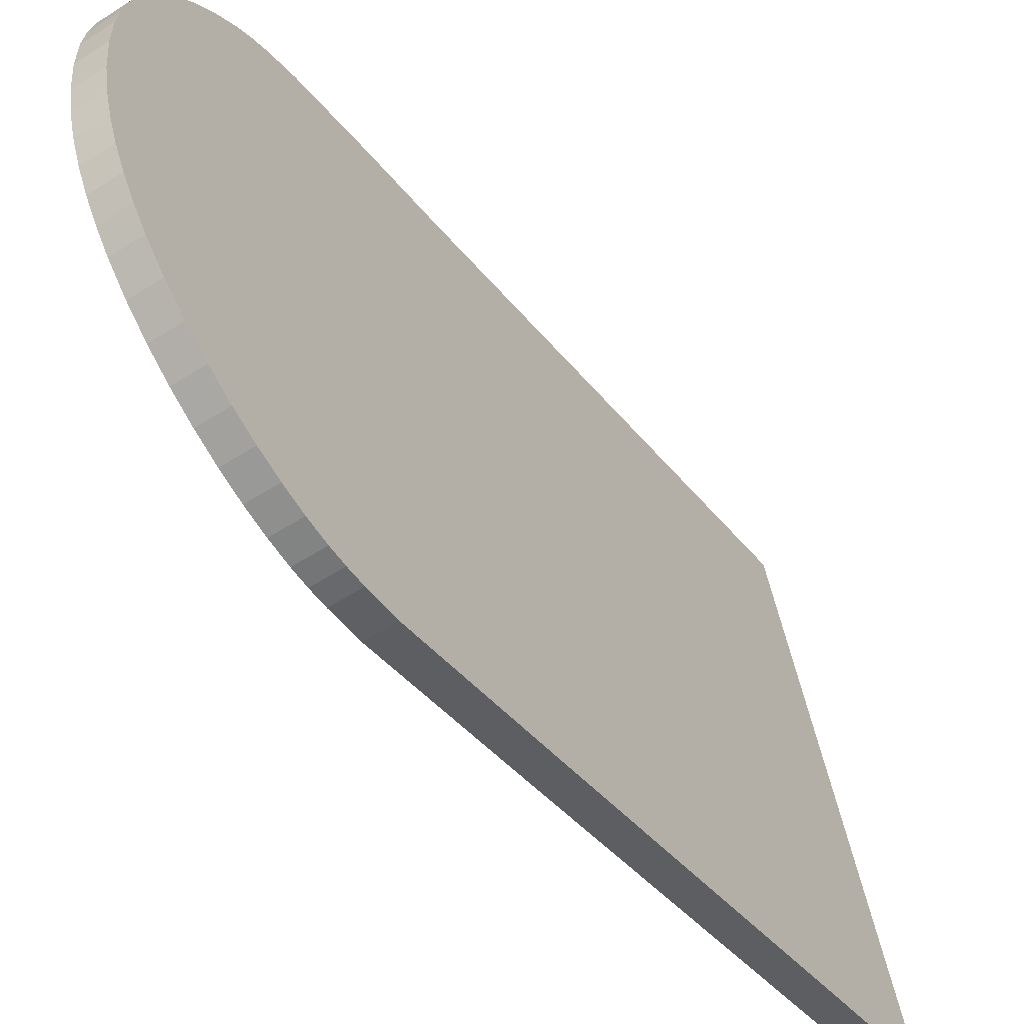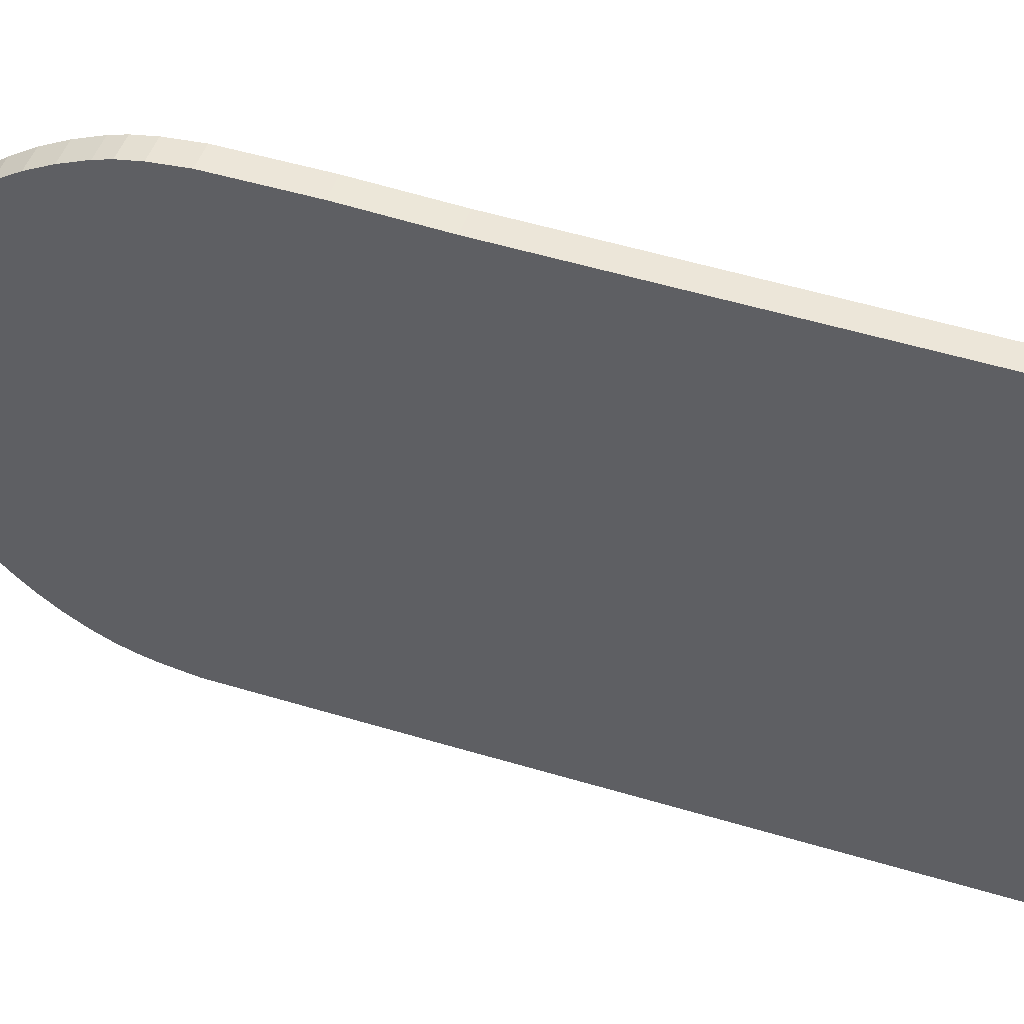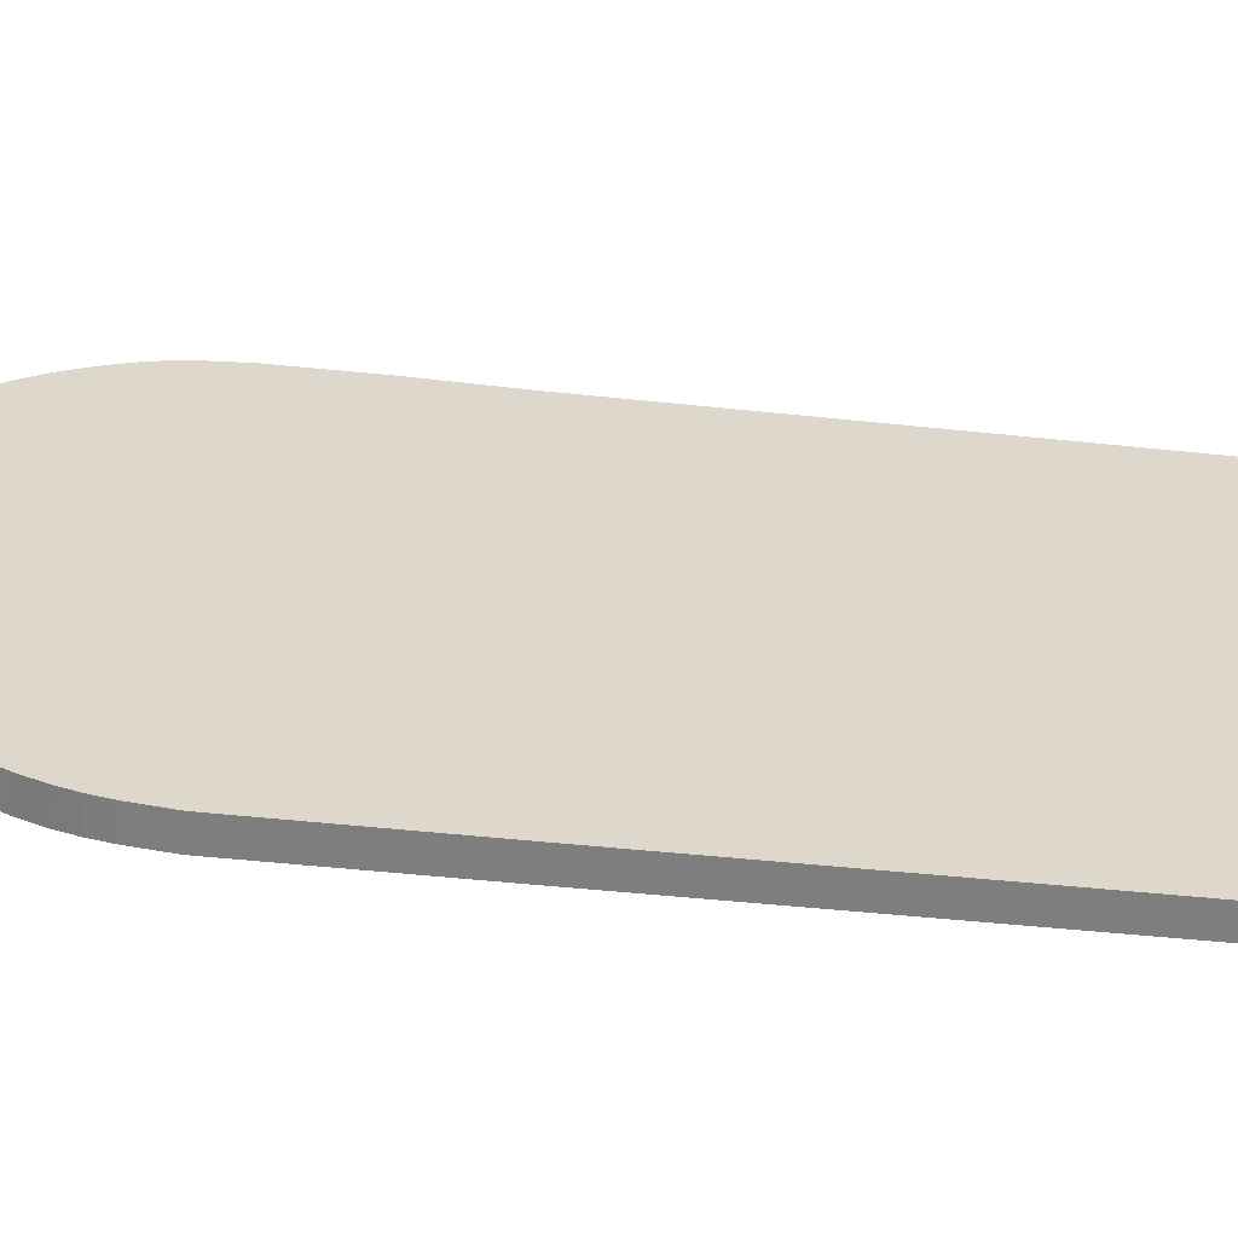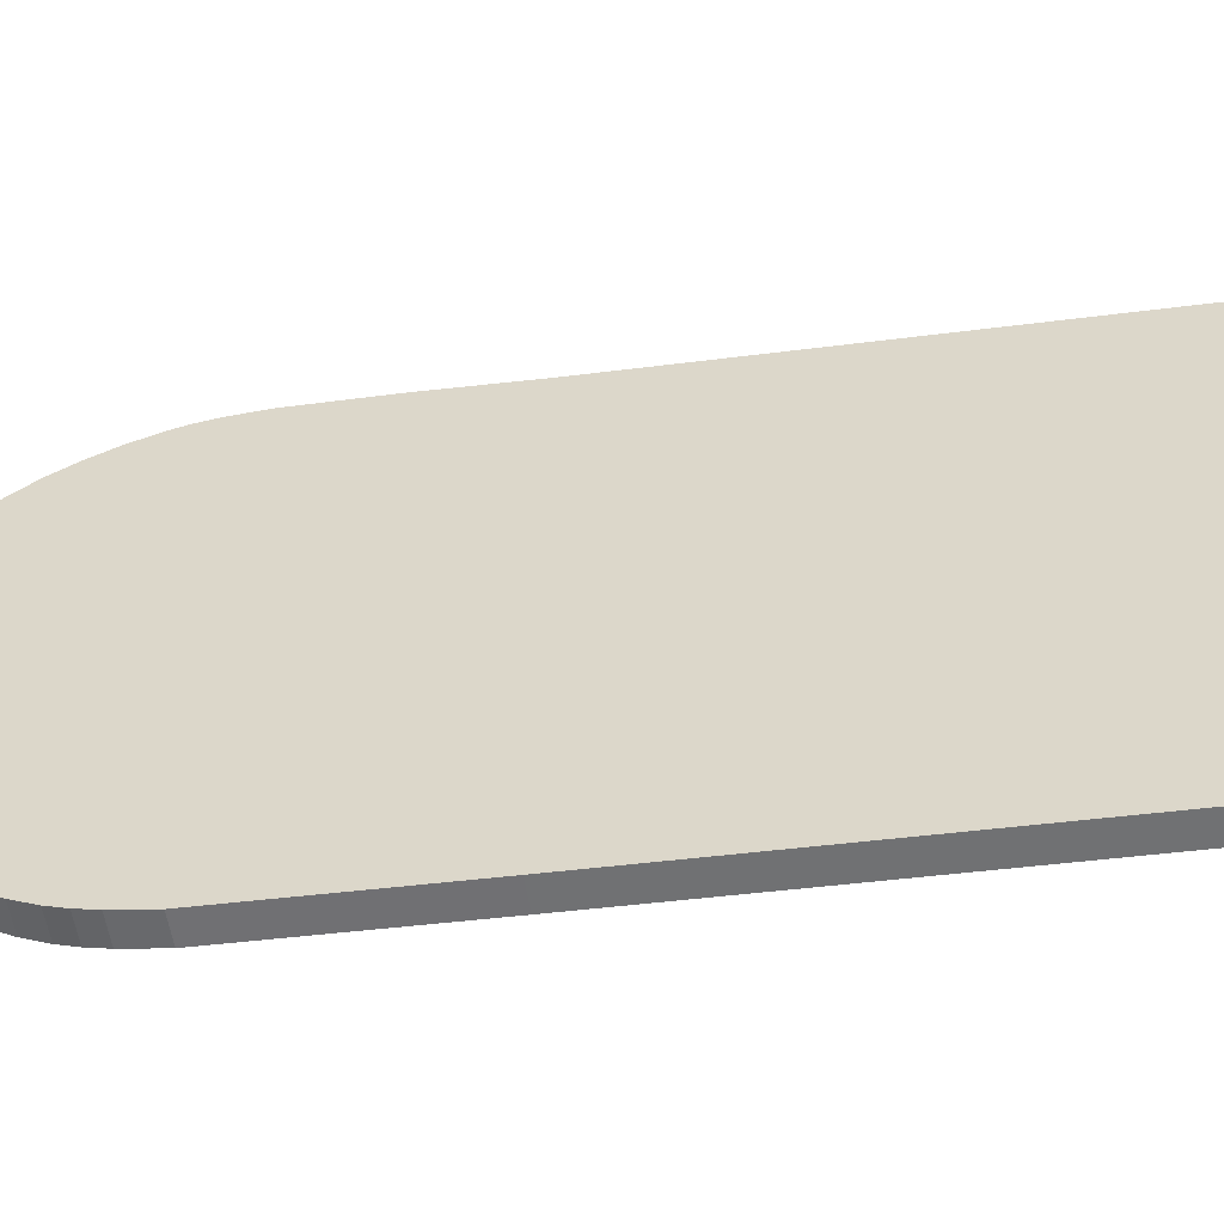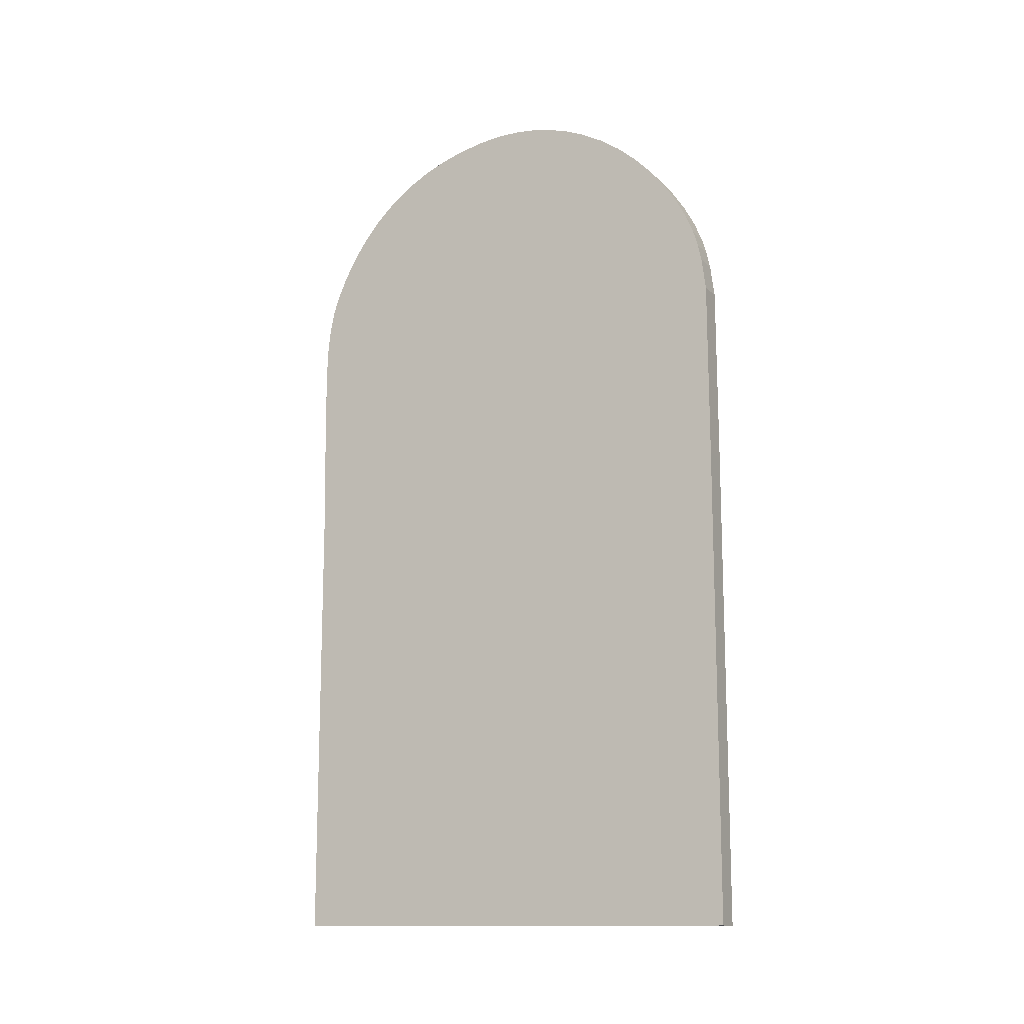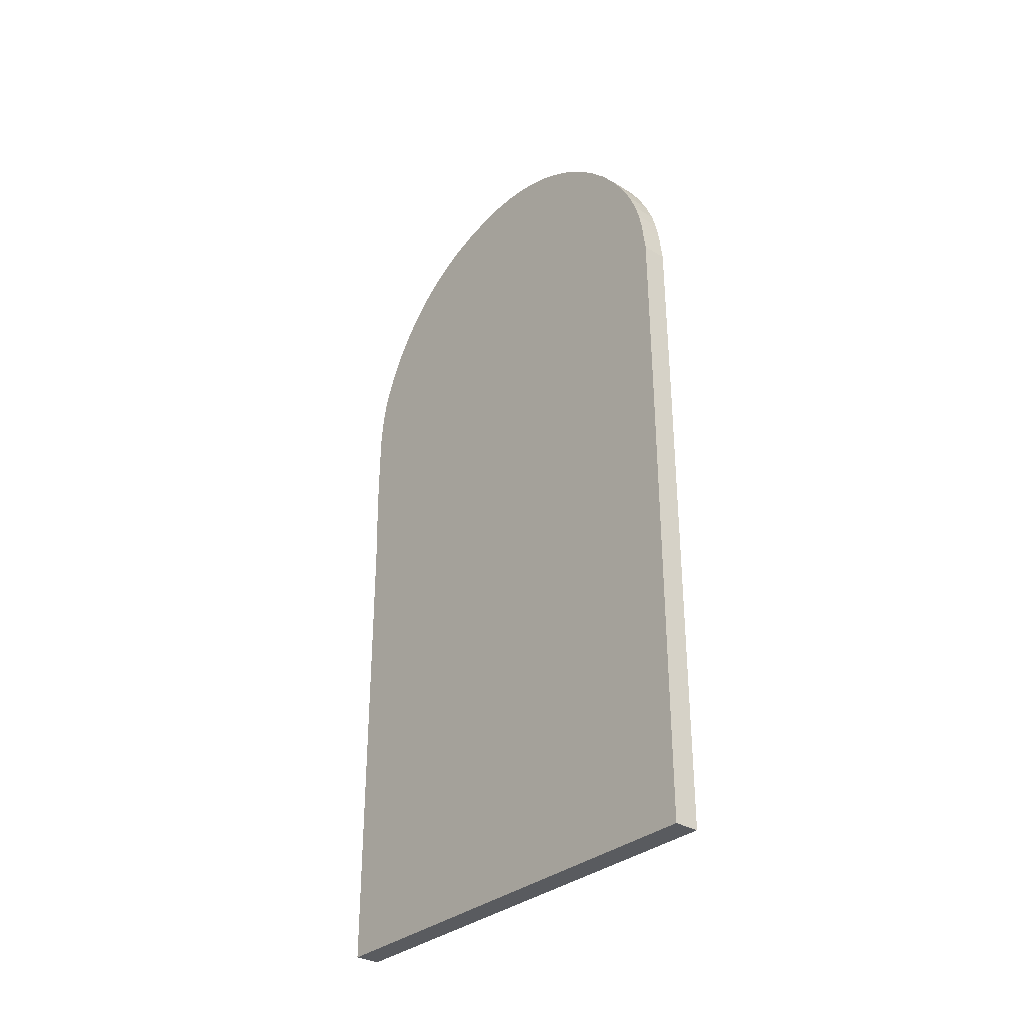
<metadata>
{"format":"obj","ext":"obj","renderer":"f3d","projection":"perspective","resolution":1024,"background":"white","views":[{"elev":-36.0,"azim":-148.2,"up":"+Z"},{"elev":57.6,"azim":-73.0,"up":"+Z"},{"elev":-47.6,"azim":-96.9,"up":"+Z"},{"elev":-43.7,"azim":-81.3,"up":"+Z"},{"elev":-13.2,"azim":129.1,"up":"+Y"},{"elev":-32.3,"azim":151.7,"up":"+Y"}]}
</metadata>
<code>
g default
v 31.55 0.008206 0.4055
v 18.49 0.008206 -62.63
v 18.49 64.64 -62.63
v 18.5 89.15 -62.54
v 18.62 93.55 -61.98
v 18.72 95.86 -61.49
v 18.85 97.99 -60.86
v 19.08 100.7 -59.76
v 19.38 103.4 -58.32
v 19.74 106.1 -56.56
v 20.17 108.7 -54.49
v 20.66 111.2 -52.13
v 21.21 113.4 -49.49
v 21.81 115.5 -46.59
v 22.46 117.2 -43.44
v 22.98 118.2 -40.93
v 23.53 119 -38.3
v 24.1 119.6 -35.55
v 24.69 119.8 -32.69
v 25.3 119.8 -29.73
v 25.94 119.4 -26.68
v 26.72 118.6 -22.89
v 27.45 117.4 -19.39
v 27.99 116.2 -16.8
v 28.49 114.8 -14.38
v 28.95 113.3 -12.15
v 29.38 111.5 -10.08
v 29.77 109.6 -8.181
v 30.22 107 -6.042
v 30.61 104.1 -4.155
v 30.95 101 -2.514
v 31.24 97.73 -1.113
v 31.37 95.75 -0.4836
v 31.49 92.99 0.09283
v 31.59 88.72 0.5695
v 31.61 77.23 0.6768
v 31.55 65.93 0.4055
v 34.93 0.008206 -0.2941
v 21.86 0.008206 -63.33
v 21.86 64.64 -63.33
v 21.88 89.15 -63.24
v 22 93.55 -62.68
v 22.1 95.86 -62.19
v 22.23 97.99 -61.56
v 22.46 100.7 -60.46
v 22.75 103.4 -59.02
v 23.12 106.1 -57.26
v 23.55 108.7 -55.19
v 24.04 111.2 -52.83
v 24.59 113.4 -50.19
v 25.19 115.5 -47.29
v 25.84 117.2 -44.14
v 26.36 118.2 -41.63
v 26.91 119 -39
v 27.47 119.6 -36.25
v 28.07 119.8 -33.39
v 28.68 119.8 -30.43
v 29.31 119.4 -27.38
v 30.1 118.6 -23.59
v 30.82 117.4 -20.09
v 31.36 116.2 -17.5
v 31.86 114.8 -15.08
v 32.33 113.3 -12.85
v 32.75 111.5 -10.78
v 33.15 109.6 -8.881
v 33.59 107 -6.741
v 33.98 104.1 -4.854
v 34.32 101 -3.214
v 34.61 97.73 -1.813
v 34.74 95.75 -1.183
v 34.86 92.99 -0.6068
v 34.96 88.72 -0.1301
v 34.98 77.23 -0.02284
v 34.93 65.93 -0.2941
v 31.55 0.008206 0.4055
v 18.49 0.008206 -62.63
v 18.49 64.64 -62.63
v 18.5 89.15 -62.54
v 18.62 93.55 -61.98
v 18.72 95.86 -61.49
v 18.85 97.99 -60.86
v 19.08 100.7 -59.76
v 19.38 103.4 -58.32
v 19.74 106.1 -56.56
v 20.17 108.7 -54.49
v 20.66 111.2 -52.13
v 21.21 113.4 -49.49
v 21.81 115.5 -46.59
v 22.46 117.2 -43.44
v 22.98 118.2 -40.93
v 23.53 119 -38.3
v 24.1 119.6 -35.55
v 24.69 119.8 -32.69
v 25.3 119.8 -29.73
v 25.94 119.4 -26.68
v 26.72 118.6 -22.89
v 27.45 117.4 -19.39
v 27.99 116.2 -16.8
v 28.49 114.8 -14.38
v 28.95 113.3 -12.15
v 29.38 111.5 -10.08
v 29.77 109.6 -8.181
v 30.22 107 -6.042
v 30.61 104.1 -4.155
v 30.95 101 -2.514
v 31.24 97.73 -1.113
v 31.37 95.75 -0.4836
v 31.49 92.99 0.09283
v 31.59 88.72 0.5695
v 31.61 77.23 0.6768
v 31.55 65.93 0.4055
v 34.93 0.008206 -0.2941
v 21.86 0.008206 -63.33
v 21.86 64.64 -63.33
v 21.88 89.15 -63.24
v 22 93.55 -62.68
v 22.1 95.86 -62.19
v 22.23 97.99 -61.56
v 22.46 100.7 -60.46
v 22.75 103.4 -59.02
v 23.12 106.1 -57.26
v 23.55 108.7 -55.19
v 24.04 111.2 -52.83
v 24.59 113.4 -50.19
v 25.19 115.5 -47.29
v 25.84 117.2 -44.14
v 26.36 118.2 -41.63
v 26.91 119 -39
v 27.47 119.6 -36.25
v 28.07 119.8 -33.39
v 28.68 119.8 -30.43
v 29.31 119.4 -27.38
v 30.1 118.6 -23.59
v 30.82 117.4 -20.09
v 31.36 116.2 -17.5
v 31.86 114.8 -15.08
v 32.33 113.3 -12.85
v 32.75 111.5 -10.78
v 33.15 109.6 -8.881
v 33.59 107 -6.741
v 33.98 104.1 -4.854
v 34.32 101 -3.214
v 34.61 97.73 -1.813
v 34.74 95.75 -1.183
v 34.86 92.99 -0.6068
v 34.96 88.72 -0.1301
v 34.98 77.23 -0.02284
v 34.93 65.93 -0.2941
g door_10:Mesh
f 111 110 109 108 107 106 105 104 103 102 101 100 99 98 97 96 95 94 93 92 91 90 89 88 87 86 85 84 83 82 81 80 79 78 77 76 75
f 113 114 115 116 117 118 119 120 121 122 123 124 125 126 127 128 129 130 131 132 133 134 135 136 137 138 139 140 141 142 143 144 145 146 147 148 112
f 2 39 38 1
f 3 40 39 2
f 4 41 40 3
f 5 42 41 4
f 6 43 42 5
f 7 44 43 6
f 8 45 44 7
f 9 46 45 8
f 10 47 46 9
f 11 48 47 10
f 12 49 48 11
f 13 50 49 12
f 14 51 50 13
f 15 52 51 14
f 16 53 52 15
f 17 54 53 16
f 18 55 54 17
f 19 56 55 18
f 20 57 56 19
f 21 58 57 20
f 22 59 58 21
f 23 60 59 22
f 24 61 60 23
f 25 62 61 24
f 26 63 62 25
f 27 64 63 26
f 28 65 64 27
f 29 66 65 28
f 30 67 66 29
f 31 68 67 30
f 32 69 68 31
f 33 70 69 32
f 34 71 70 33
f 35 72 71 34
f 36 73 72 35
f 37 74 73 36
f 1 38 74 37

</code>
